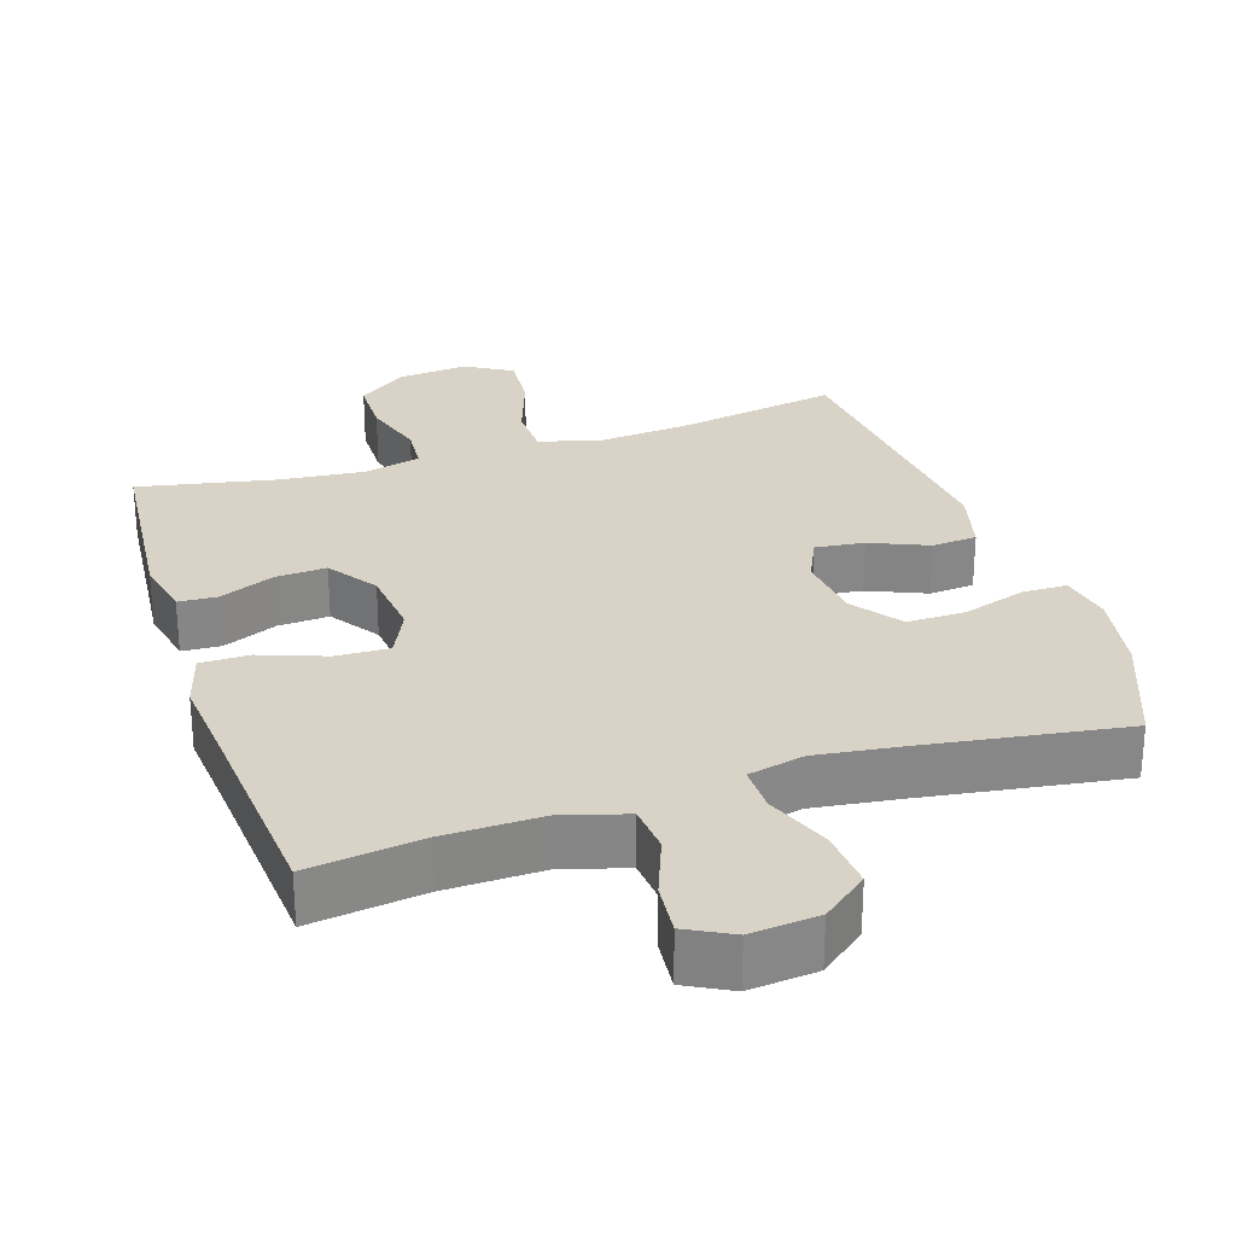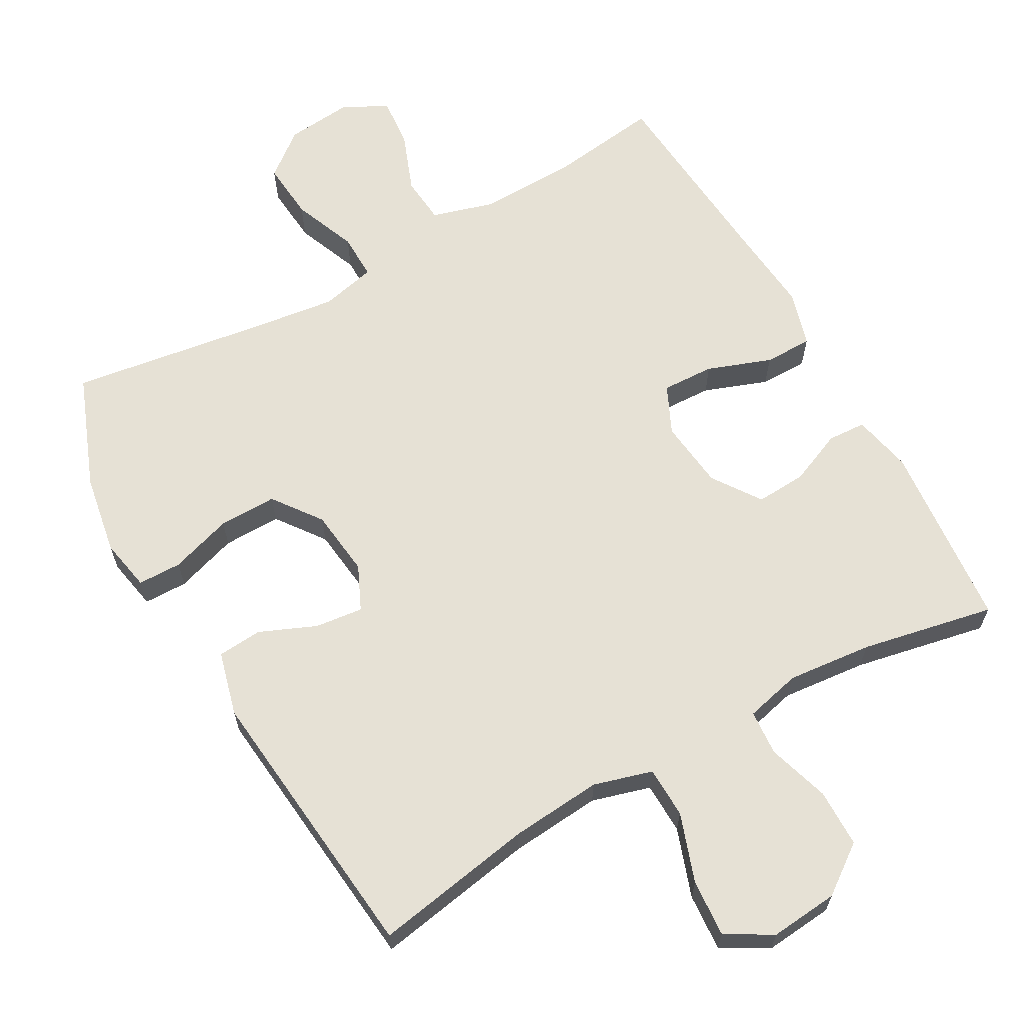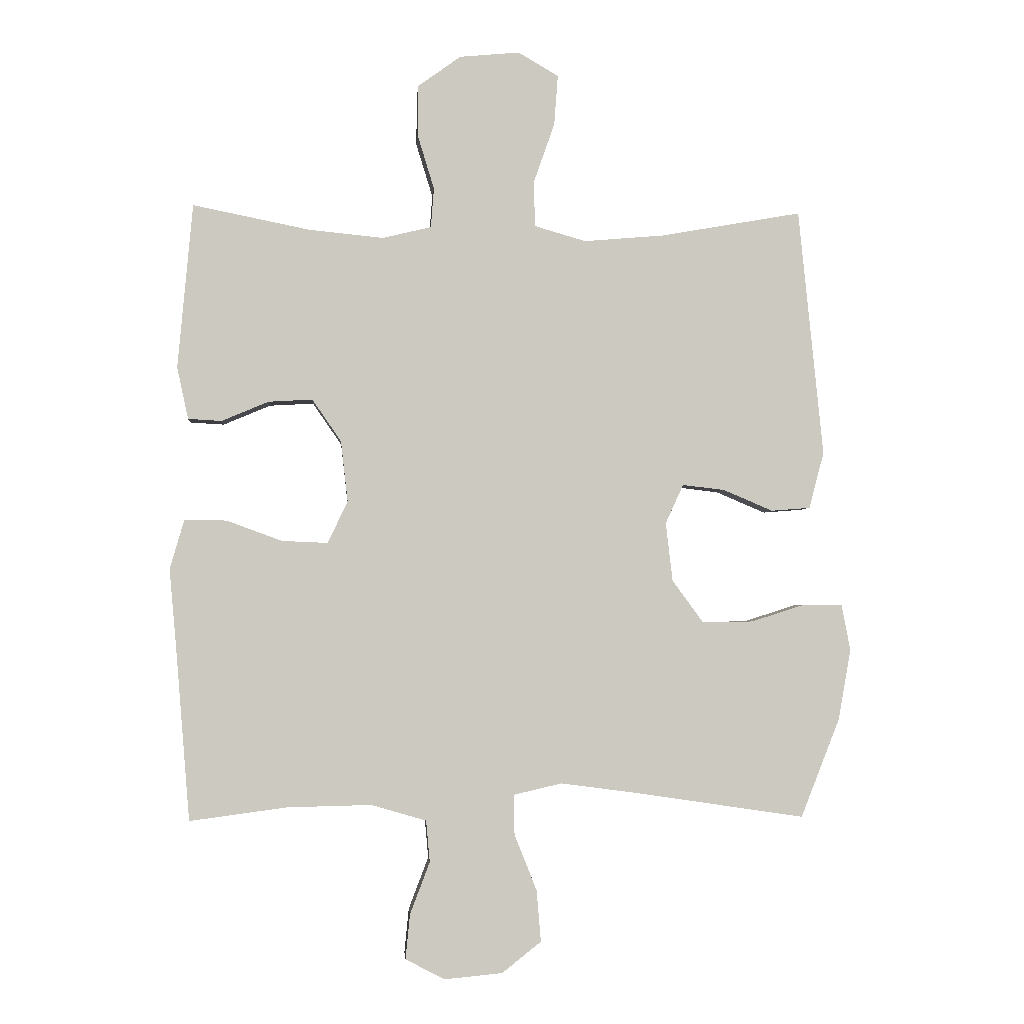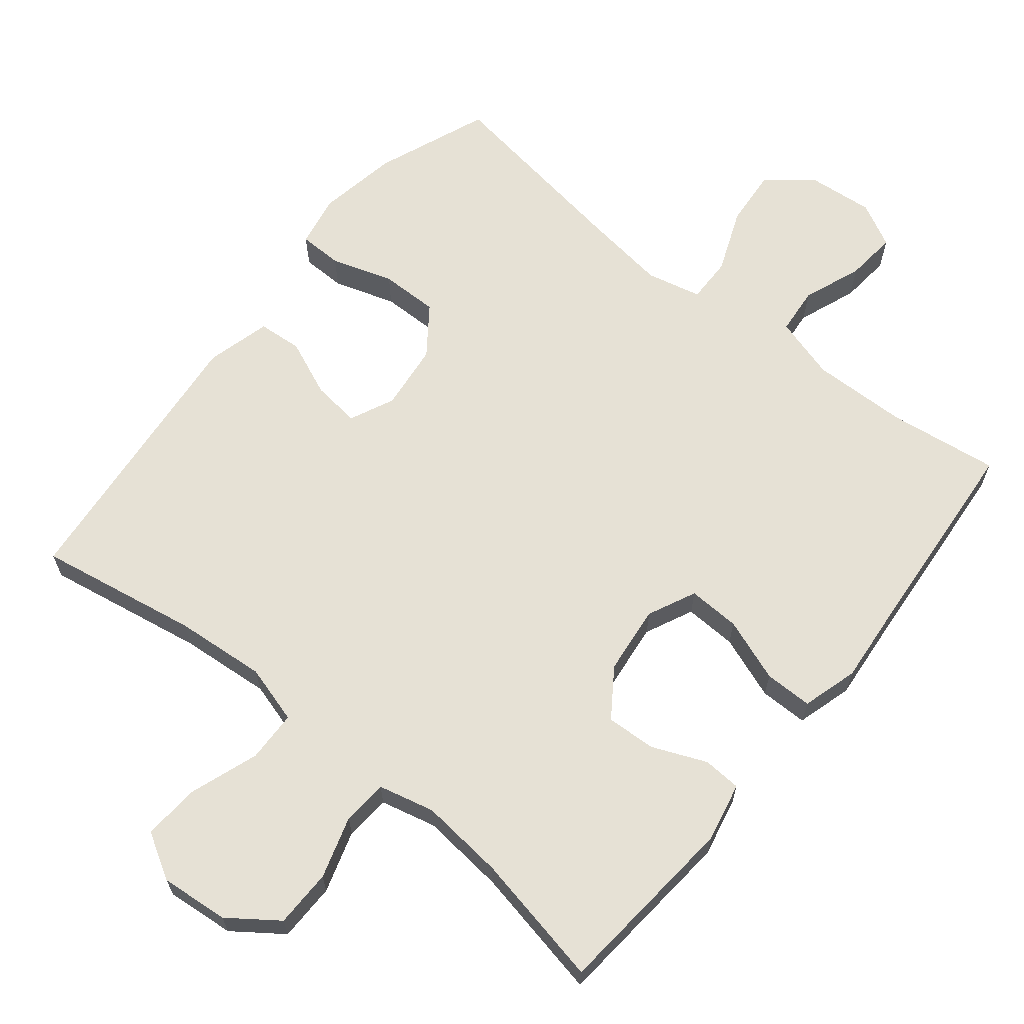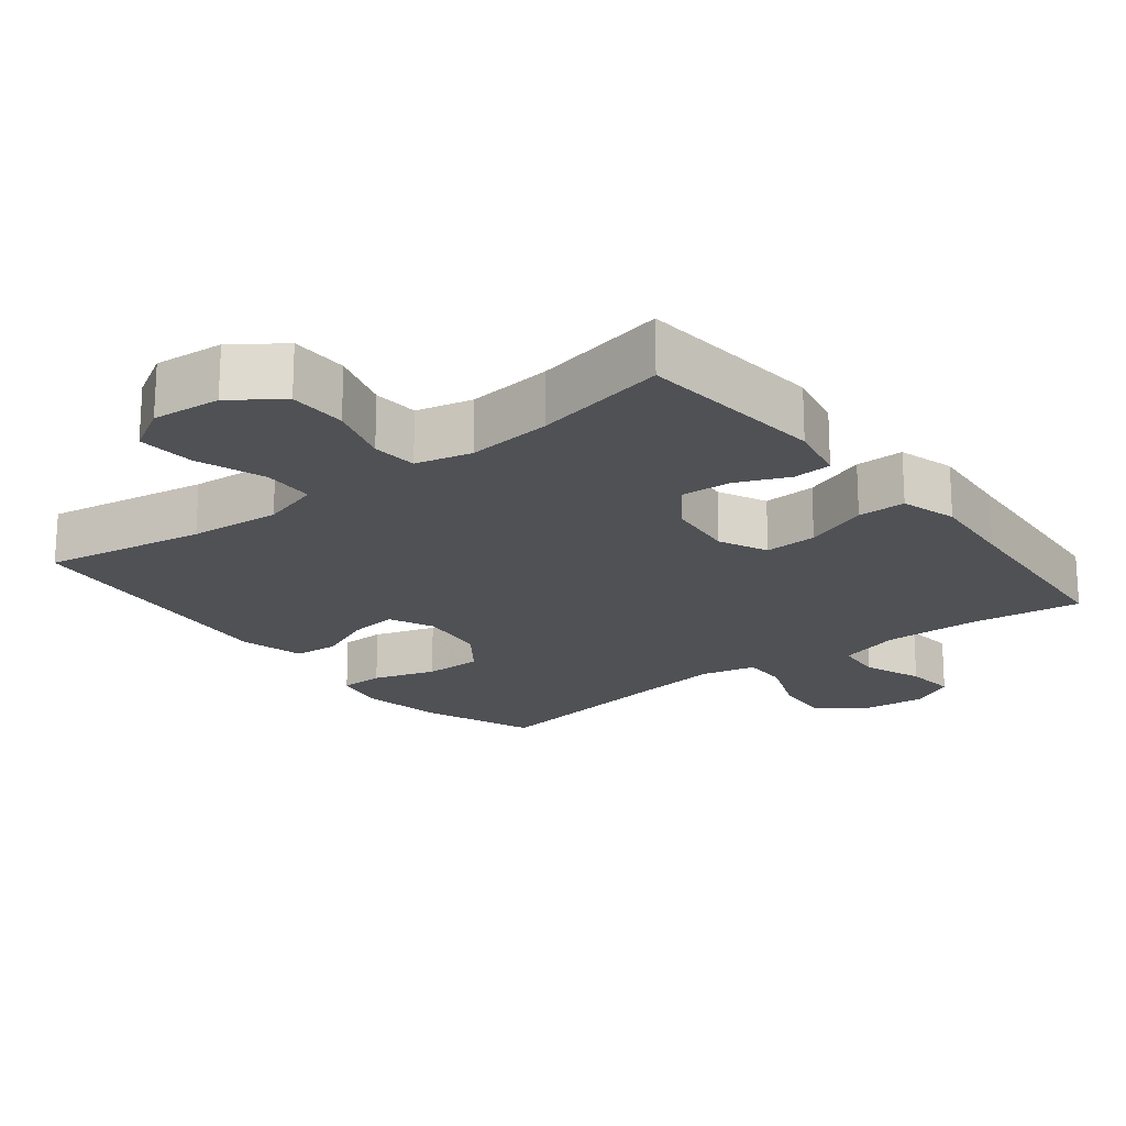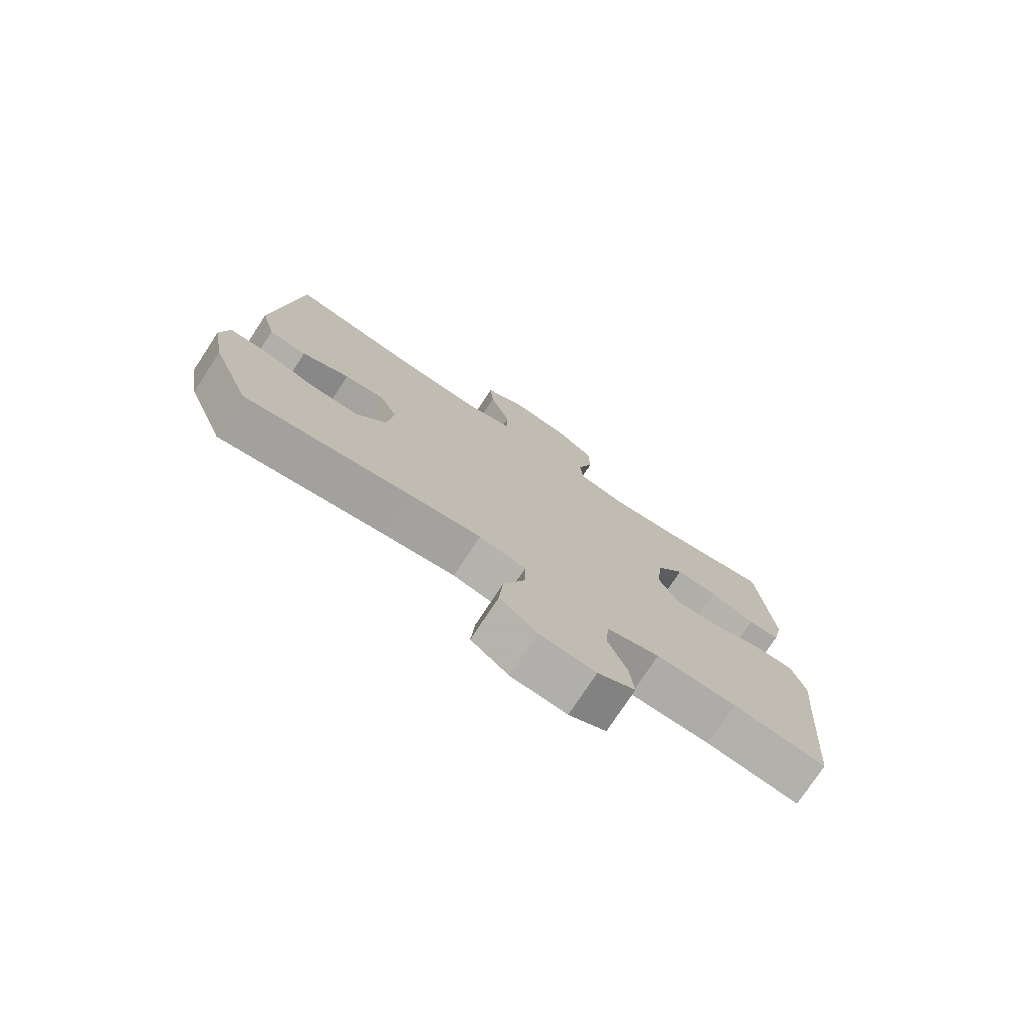
<metadata>
{"format":"obj","ext":"obj","renderer":"f3d","projection":"perspective","resolution":1024,"background":"white","views":[{"elev":27.9,"azim":162.0,"up":"+Y"},{"elev":64.3,"azim":-29.4,"up":"+Y"},{"elev":-2.6,"azim":175.7,"up":"+Z"},{"elev":64.8,"azim":38.9,"up":"+Y"},{"elev":-19.9,"azim":38.2,"up":"+Y"},{"elev":-76.2,"azim":-33.4,"up":"+Z"}]}
</metadata>
<code>
v -0.5 0.07 0.5
v -0.272 0.07 0.46
v -0.143 0.07 0.449
v -0.06 0.07 0.473
v -0.058 0.07 0.546
v -0.092 0.07 0.643
v -0.098 0.07 0.724
v -0.033 0.07 0.762
v 0.064 0.07 0.753
v 0.133 0.07 0.703
v 0.134 0.07 0.621
v 0.107 0.07 0.533
v 0.112 0.07 0.469
v 0.191 0.07 0.45
v 0.311 0.07 0.462
v 0.5 0.07 0.5
v 0.524 0.07 0.234
v 0.506 0.07 0.15
v 0.452 0.07 0.147
v 0.376 0.07 0.179
v 0.305 0.07 0.183
v 0.258 0.07 0.115
v 0.247 0.07 0.017
v 0.279 0.07 -0.051
v 0.353 0.07 -0.048
v 0.443 0.07 -0.015
v 0.511 0.07 -0.015
v 0.534 0.07 -0.094
v 0.523 0.07 -0.216
v 0.5 0.07 -0.5
v 0.343 0.07 -0.479
v 0.207 0.07 -0.476
v 0.118 0.07 -0.502
v 0.112 0.07 -0.569
v 0.144 0.07 -0.653
v 0.151 0.07 -0.725
v 0.088 0.07 -0.758
v -0.006 0.07 -0.749
v -0.069 0.07 -0.699
v -0.062 0.07 -0.616
v -0.026 0.07 -0.526
v -0.025 0.07 -0.461
v -0.103 0.07 -0.443
v -0.224 0.07 -0.459
v -0.5 0.07 -0.5
v -0.563 0.07 -0.34
v -0.583 0.07 -0.226
v -0.569 0.07 -0.152
v -0.507 0.07 -0.151
v -0.419 0.07 -0.179
v -0.337 0.07 -0.18
v -0.287 0.07 -0.112
v -0.276 0.07 -0.017
v -0.305 0.07 0.046
v -0.373 0.07 0.038
v -0.453 0.07 0.004
v -0.516 0.07 0.009
v -0.54 0.07 0.1
v -0.5 0 0.5
v -0.272 0 0.46
v -0.143 0 0.449
v -0.06 0 0.473
v -0.058 0 0.546
v -0.092 0 0.643
v -0.098 0 0.724
v -0.033 0 0.762
v 0.064 0 0.753
v 0.133 0 0.703
v 0.134 0 0.621
v 0.107 0 0.533
v 0.112 0 0.469
v 0.191 0 0.45
v 0.311 0 0.462
v 0.5 0 0.5
v 0.524 0 0.234
v 0.506 0 0.15
v 0.452 0 0.147
v 0.376 0 0.179
v 0.305 0 0.183
v 0.258 0 0.115
v 0.247 0 0.017
v 0.279 0 -0.051
v 0.353 0 -0.048
v 0.443 0 -0.015
v 0.511 0 -0.015
v 0.534 0 -0.094
v 0.523 0 -0.216
v 0.5 0 -0.5
v 0.343 0 -0.479
v 0.207 0 -0.476
v 0.118 0 -0.502
v 0.112 0 -0.569
v 0.144 0 -0.653
v 0.151 0 -0.725
v 0.088 0 -0.758
v -0.006 0 -0.749
v -0.069 0 -0.699
v -0.062 0 -0.616
v -0.026 0 -0.526
v -0.025 0 -0.461
v -0.103 0 -0.443
v -0.224 0 -0.459
v -0.5 0 -0.5
v -0.563 0 -0.34
v -0.583 0 -0.226
v -0.569 0 -0.152
v -0.507 0 -0.151
v -0.419 0 -0.179
v -0.337 0 -0.18
v -0.287 0 -0.112
v -0.276 0 -0.017
v -0.305 0 0.046
v -0.373 0 0.038
v -0.453 0 0.004
v -0.516 0 0.009
v -0.54 0 0.1
f 55 56 57 58
f 54 55 58 1
f 53 54 1 2
f 47 48 49 50
f 47 50 51
f 44 45 46 47
f 43 44 47 51
f 42 43 51 52
f 38 39 40 41
f 38 41 42
f 37 38 42
f 34 35 36 37
f 33 34 37 42
f 32 33 42 52
f 29 30 31
f 25 26 27 28
f 24 25 28 29
f 17 18 19 20
f 15 16 17 20
f 14 15 20 21
f 13 14 21 22
f 9 10 11 12
f 9 12 13
f 8 9 13
f 5 6 7 8
f 4 5 8 13
f 3 4 13 22
f 53 2 3 22
f 24 29 31 32
f 23 24 32 52
f 22 23 52 53
f 116 115 114 113
f 59 116 113 112
f 60 59 112 111
f 108 107 106 105
f 109 108 105
f 105 104 103 102
f 109 105 102 101
f 110 109 101 100
f 99 98 97 96
f 100 99 96
f 100 96 95
f 95 94 93 92
f 100 95 92 91
f 110 100 91 90
f 89 88 87
f 86 85 84 83
f 87 86 83 82
f 78 77 76 75
f 78 75 74 73
f 79 78 73 72
f 80 79 72 71
f 70 69 68 67
f 71 70 67
f 71 67 66
f 66 65 64 63
f 71 66 63 62
f 80 71 62 61
f 80 61 60 111
f 90 89 87 82
f 110 90 82 81
f 111 110 81 80
f 1 59 60 2
f 2 60 61 3
f 3 61 62 4
f 4 62 63 5
f 5 63 64 6
f 6 64 65 7
f 7 65 66 8
f 8 66 67 9
f 9 67 68 10
f 10 68 69 11
f 11 69 70 12
f 12 70 71 13
f 13 71 72 14
f 14 72 73 15
f 15 73 74 16
f 16 74 75 17
f 17 75 76 18
f 18 76 77 19
f 19 77 78 20
f 20 78 79 21
f 21 79 80 22
f 22 80 81 23
f 23 81 82 24
f 24 82 83 25
f 25 83 84 26
f 26 84 85 27
f 27 85 86 28
f 28 86 87 29
f 29 87 88 30
f 30 88 89 31
f 31 89 90 32
f 32 90 91 33
f 33 91 92 34
f 34 92 93 35
f 35 93 94 36
f 36 94 95 37
f 37 95 96 38
f 38 96 97 39
f 39 97 98 40
f 40 98 99 41
f 41 99 100 42
f 42 100 101 43
f 43 101 102 44
f 44 102 103 45
f 45 103 104 46
f 46 104 105 47
f 47 105 106 48
f 48 106 107 49
f 49 107 108 50
f 50 108 109 51
f 51 109 110 52
f 52 110 111 53
f 53 111 112 54
f 54 112 113 55
f 55 113 114 56
f 56 114 115 57
f 57 115 116 58
f 58 116 59 1

</code>
